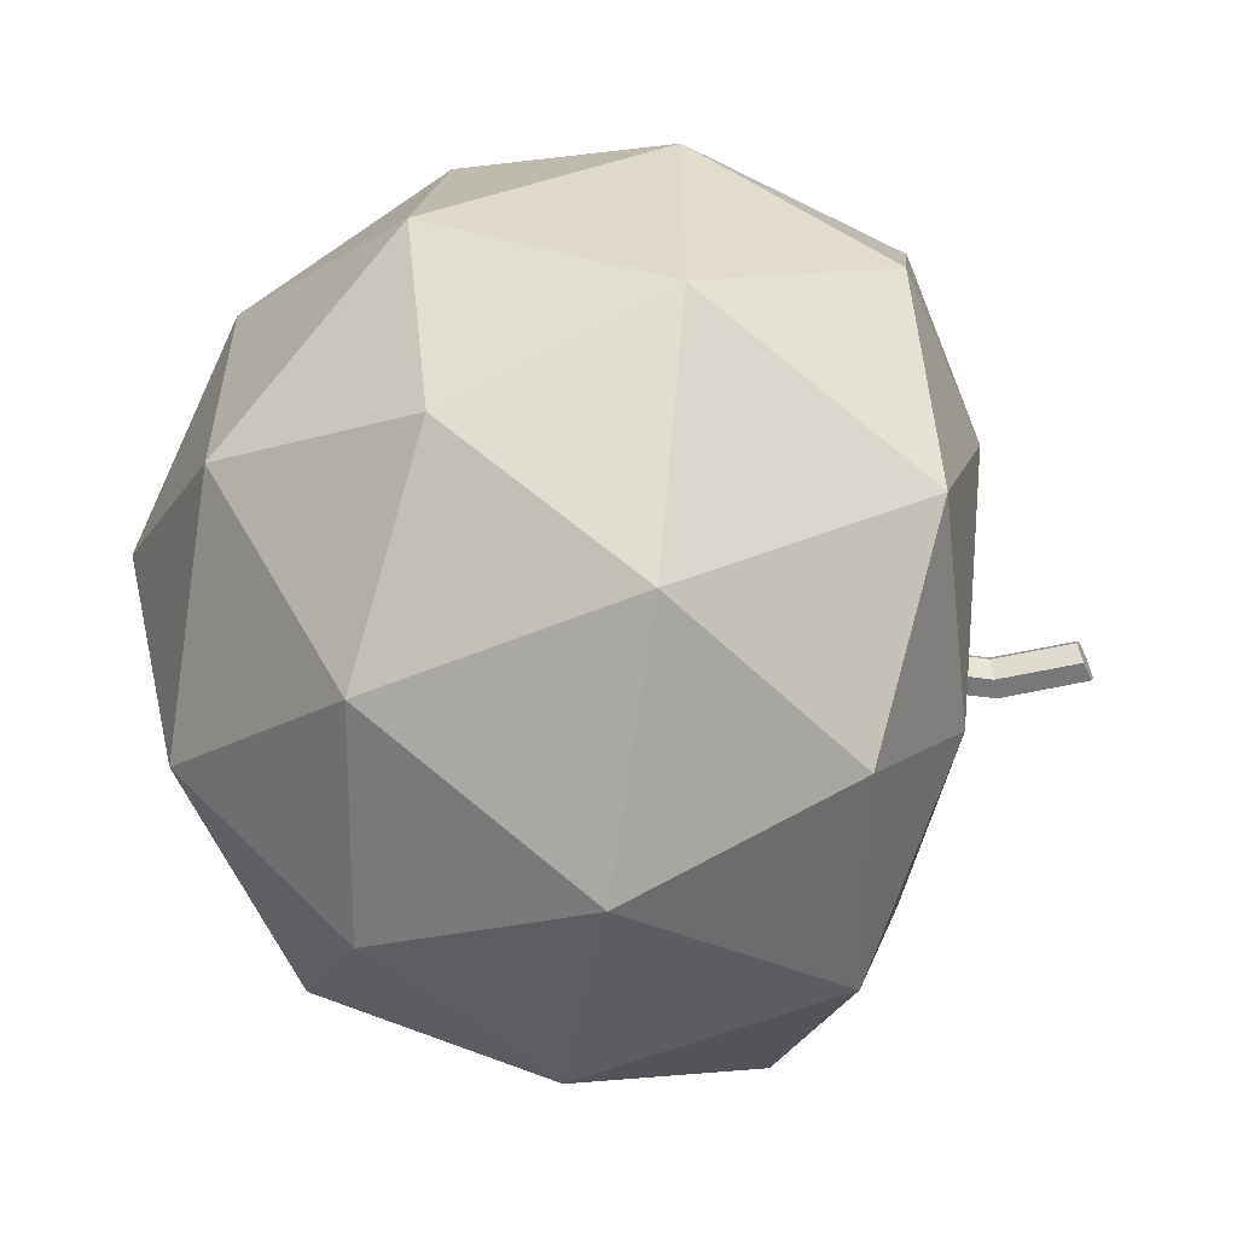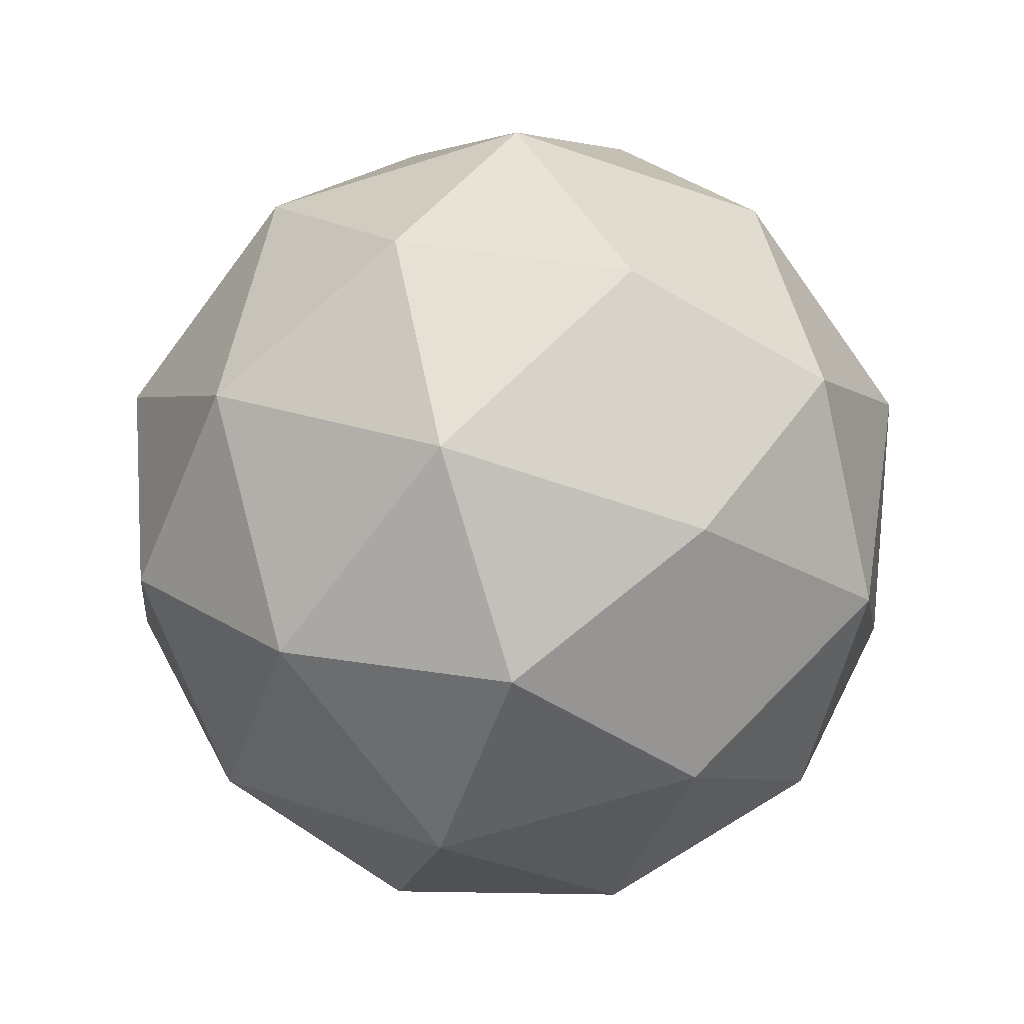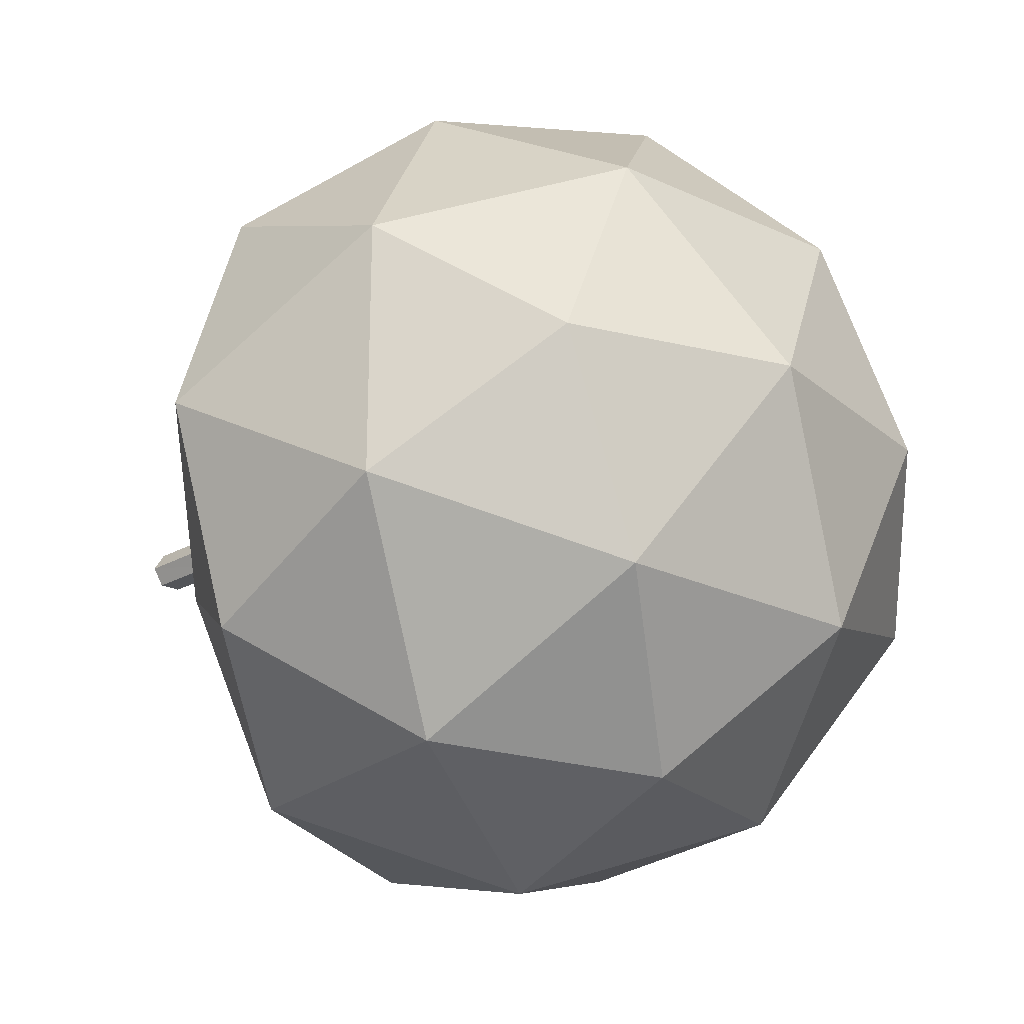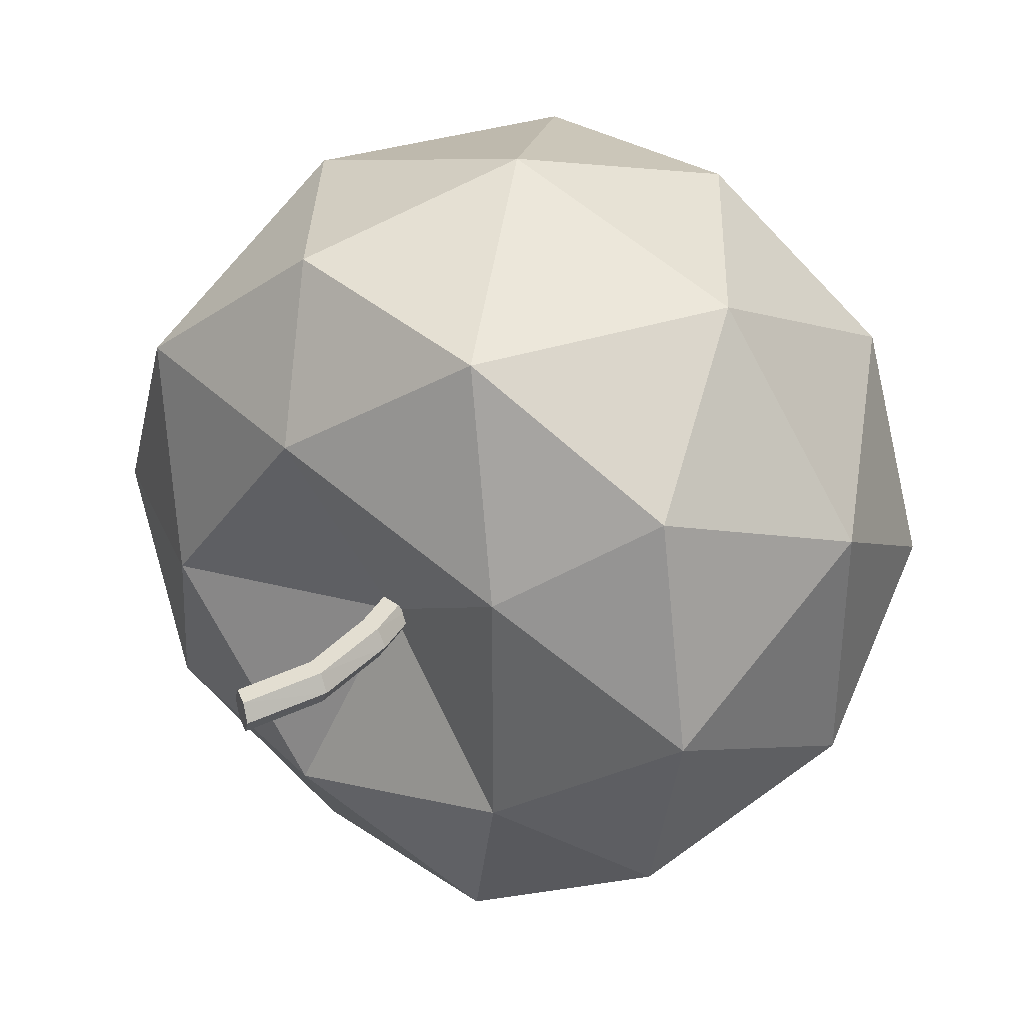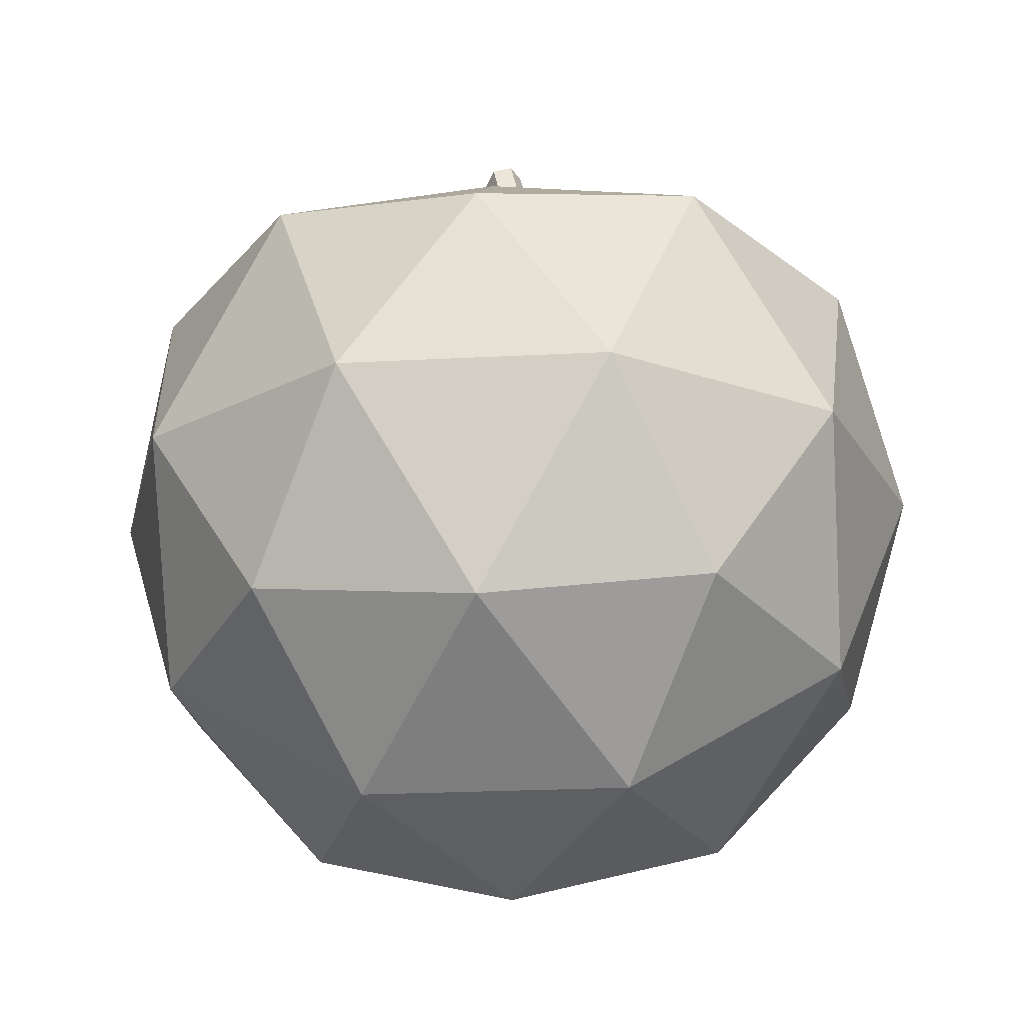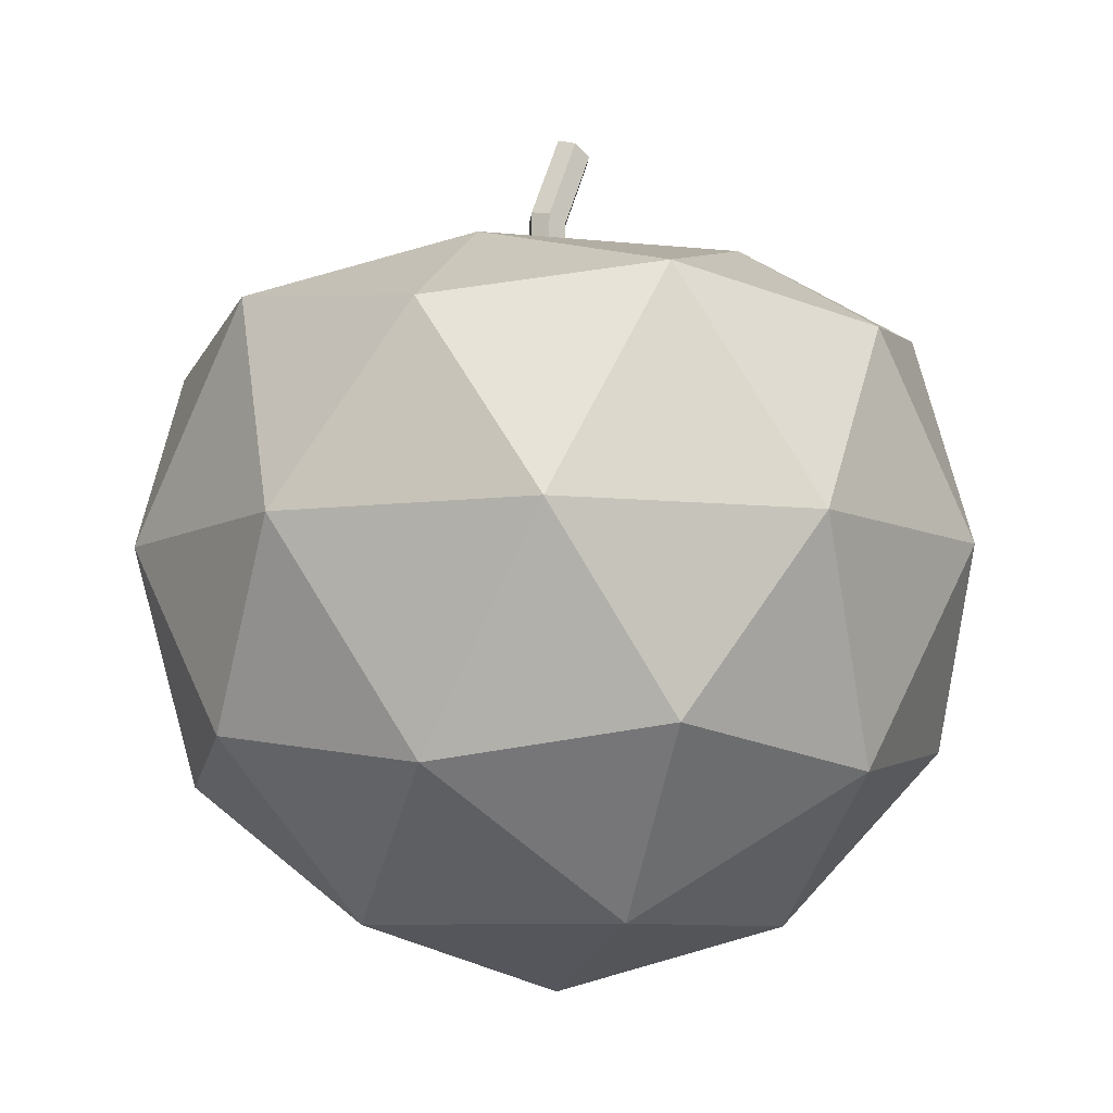
<metadata>
{"format":"obj","ext":"obj","renderer":"f3d","projection":"perspective","resolution":1024,"background":"white","views":[{"elev":-57.3,"azim":81.2,"up":"+Z"},{"elev":-68.3,"azim":-72.6,"up":"+Y"},{"elev":-24.4,"azim":-69.3,"up":"+Z"},{"elev":36.0,"azim":-144.0,"up":"+Z"},{"elev":-22.6,"azim":-120.7,"up":"+Y"},{"elev":-8.3,"azim":-34.5,"up":"+Y"}]}
</metadata>
<code>
v  0.0512 0.5805 -0
v  0.0271 0.5805 -0.0417
v  -0.0048 0.7719 -0.0417
v  0.0191 0.7683 -0
v  -0.0211 0.5805 -0.0417
v  -0.0524 0.779 -0.0417
v  -0.0452 0.5805 -0
v  -0.0762 0.7825 -0
v  -0.0211 0.5805 0.0417
v  -0.0524 0.779 0.0417
v  0.0271 0.5805 0.0417
v  -0.0048 0.7719 0.0417
v  -0.0038 0.9641 -0.0417
v  0.0185 0.9551 -0
v  -0.0485 0.982 -0.0417
v  -0.0708 0.991 -0
v  -0.0485 0.982 0.0417
v  -0.0038 0.9641 0.0417
v  0.0657 1.139 -0.0417
v  0.0857 1.125 -0
v  0.0255 1.165 -0.0417
v  0.0055 1.178 -0
v  0.0255 1.165 0.0417
v  0.0657 1.139 0.0417
o Cylinder001
g Cylinder001
f 1 2 3
f 3 4 1
f 2 5 6
f 6 3 2
f 5 7 8
f 8 6 5
f 7 9 10
f 10 8 7
f 9 11 12
f 12 10 9
f 11 1 4
f 4 12 11
f 4 3 13
f 13 14 4
f 3 6 15
f 15 13 3
f 6 8 16
f 16 15 6
f 8 10 17
f 17 16 8
f 10 12 18
f 18 17 10
f 12 4 14
f 14 18 12
f 14 13 19
f 19 20 14
f 13 15 21
f 21 19 13
f 15 16 22
f 22 21 15
f 16 17 23
f 23 22 16
f 17 18 24
f 24 23 17
f 18 14 20
f 20 24 18
f 9 7 5
f 5 2 1
f 9 5 1
f 11 9 1
f 19 21 22
f 22 23 24
f 19 22 24
f 20 19 24
v  -0 0.6607 -0
v  0.5163 0.8256 -0
v  0.1596 0.8256 -0.4911
v  0.8785 0.6006 -0
v  0.6759 0.682 -0.4911
v  0.2715 0.6006 -0.8355
v  -0.4177 0.8256 -0.3035
v  -0.2582 0.682 -0.7946
v  -0.7107 0.6006 -0.5164
v  -0.4177 0.8256 0.3035
v  -0.8355 0.682 -0
v  -0.7107 0.6006 0.5164
v  0.1596 0.8256 0.4911
v  -0.2582 0.682 0.7946
v  0.2715 0.6006 0.8355
v  0.6759 0.682 0.4911
v  0.9341 0.1566 0.3035
v  0.9341 0.1566 -0.3035
v  0.7107 -0.2827 0.5164
v  0.8355 -0.3598 -0
v  0.7107 -0.2827 -0.5164
v  0.5773 0.1566 -0.7946
v  -0 0.1566 -0.9822
v  0.2582 -0.3598 -0.7946
v  -0.2715 -0.2827 -0.8355
v  -0.5773 0.1566 -0.7946
v  -0.9341 0.1566 -0.3035
v  -0.6759 -0.3598 -0.4911
v  -0.8785 -0.2827 -0
v  -0.9341 0.1566 0.3035
v  -0.5773 0.1566 0.7946
v  -0.6759 -0.3598 0.4911
v  -0.2715 -0.2827 0.8355
v  -0 0.1566 0.9822
v  0.5773 0.1566 0.7946
v  0.2582 -0.3598 0.7946
v  -0 -0.8256 -0
v  -0.1596 -0.6789 -0.4911
v  0.4177 -0.6789 -0.3035
v  -0.5164 -0.6789 -0
v  -0.1596 -0.6789 0.4911
v  0.4177 -0.6789 0.3035
o GeoSphere
g GeoSphere
f 25 26 27
f 26 28 29
f 26 29 27
f 27 29 30
f 25 27 31
f 27 30 32
f 27 32 31
f 31 32 33
f 25 31 34
f 31 33 35
f 31 35 34
f 34 35 36
f 25 34 37
f 34 36 38
f 34 38 37
f 37 38 39
f 25 37 26
f 37 39 40
f 37 40 26
f 26 40 28
f 28 41 42
f 41 43 44
f 41 44 42
f 42 44 45
f 30 46 47
f 46 45 48
f 46 48 47
f 47 48 49
f 33 50 51
f 50 49 52
f 50 52 51
f 51 52 53
f 36 54 55
f 54 53 56
f 54 56 55
f 55 56 57
f 39 58 59
f 58 57 60
f 58 60 59
f 59 60 43
f 45 46 42
f 46 30 29
f 46 29 42
f 42 29 28
f 49 50 47
f 50 33 32
f 50 32 47
f 47 32 30
f 53 54 51
f 54 36 35
f 54 35 51
f 51 35 33
f 57 58 55
f 58 39 38
f 58 38 55
f 55 38 36
f 43 41 59
f 41 28 40
f 41 40 59
f 59 40 39
f 61 62 63
f 62 49 48
f 62 48 63
f 63 48 45
f 61 64 62
f 64 53 52
f 64 52 62
f 62 52 49
f 61 65 64
f 65 57 56
f 65 56 64
f 64 56 53
f 61 66 65
f 66 43 60
f 66 60 65
f 65 60 57
f 61 63 66
f 63 45 44
f 63 44 66
f 66 44 43

</code>
